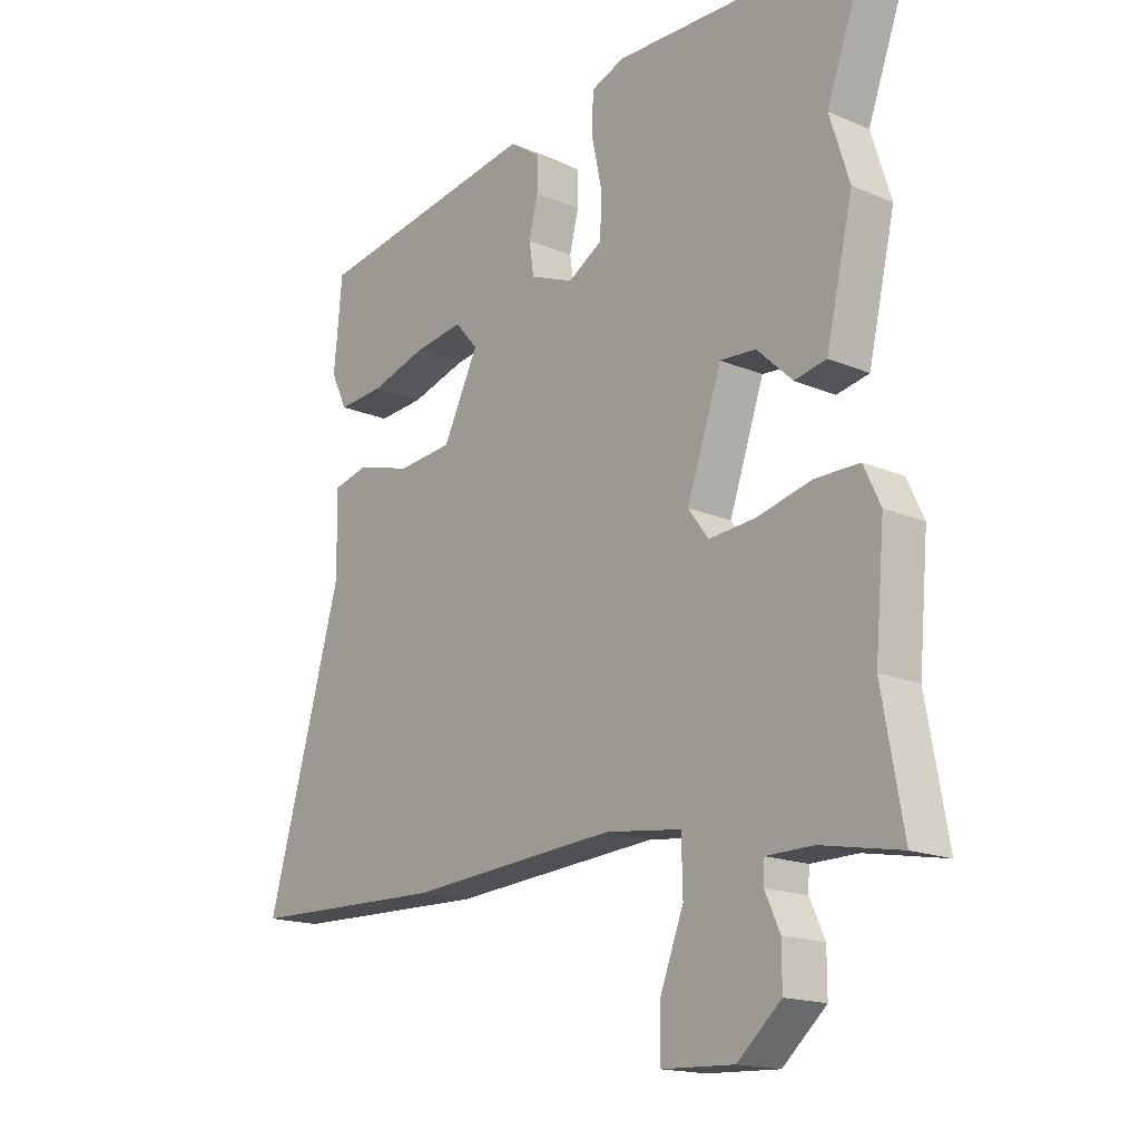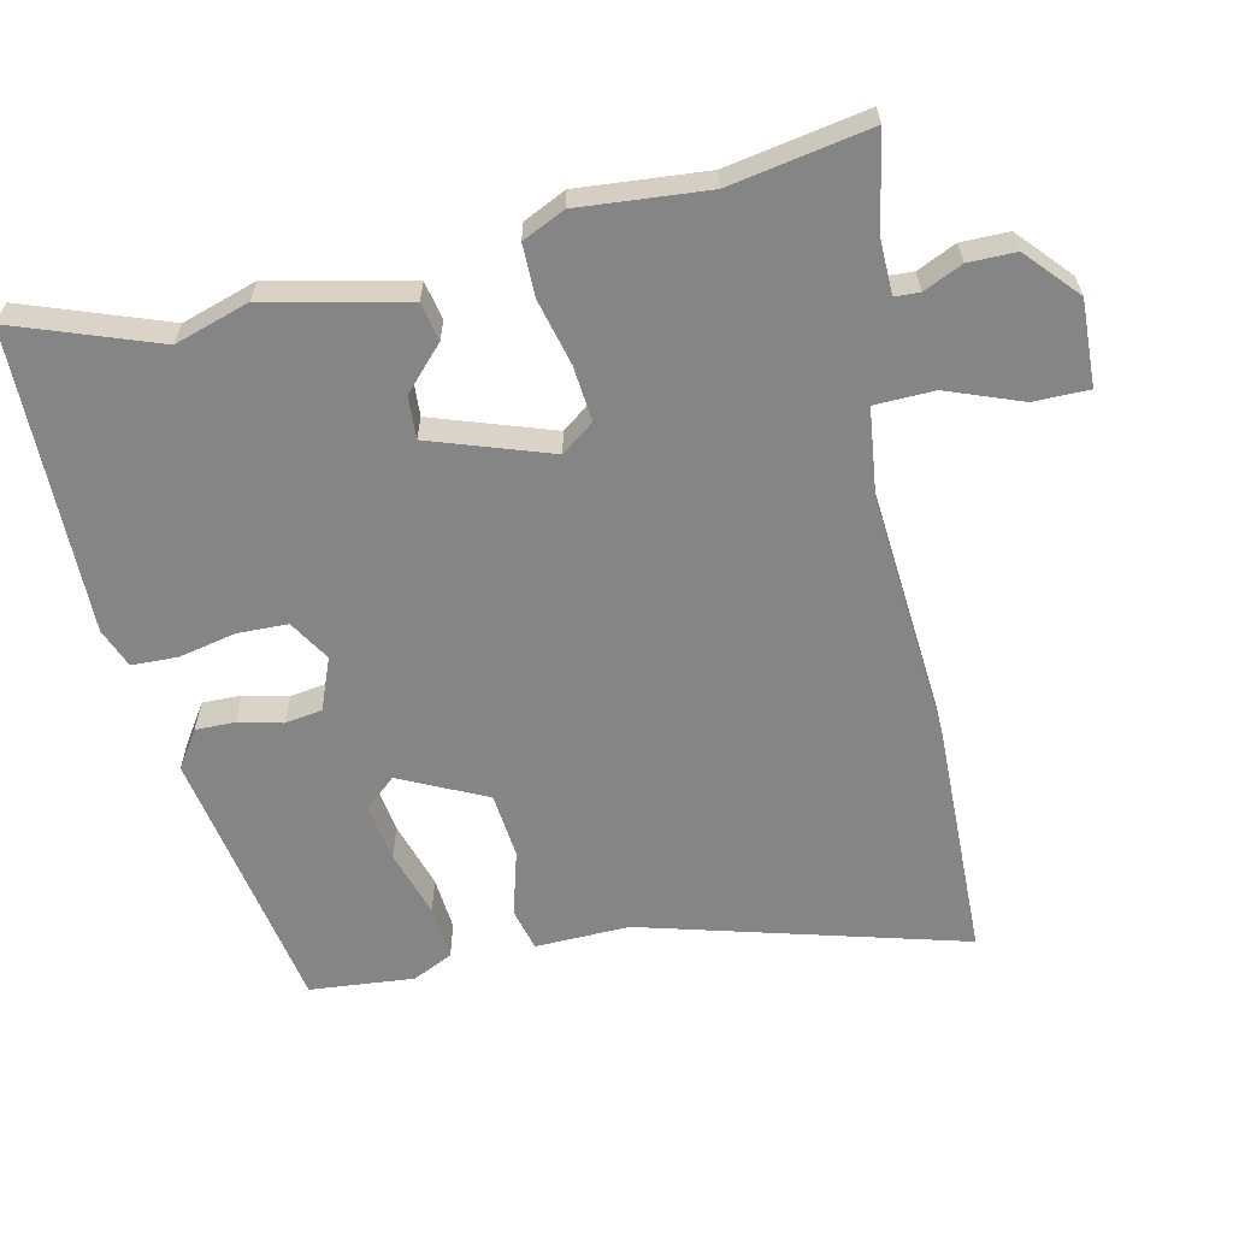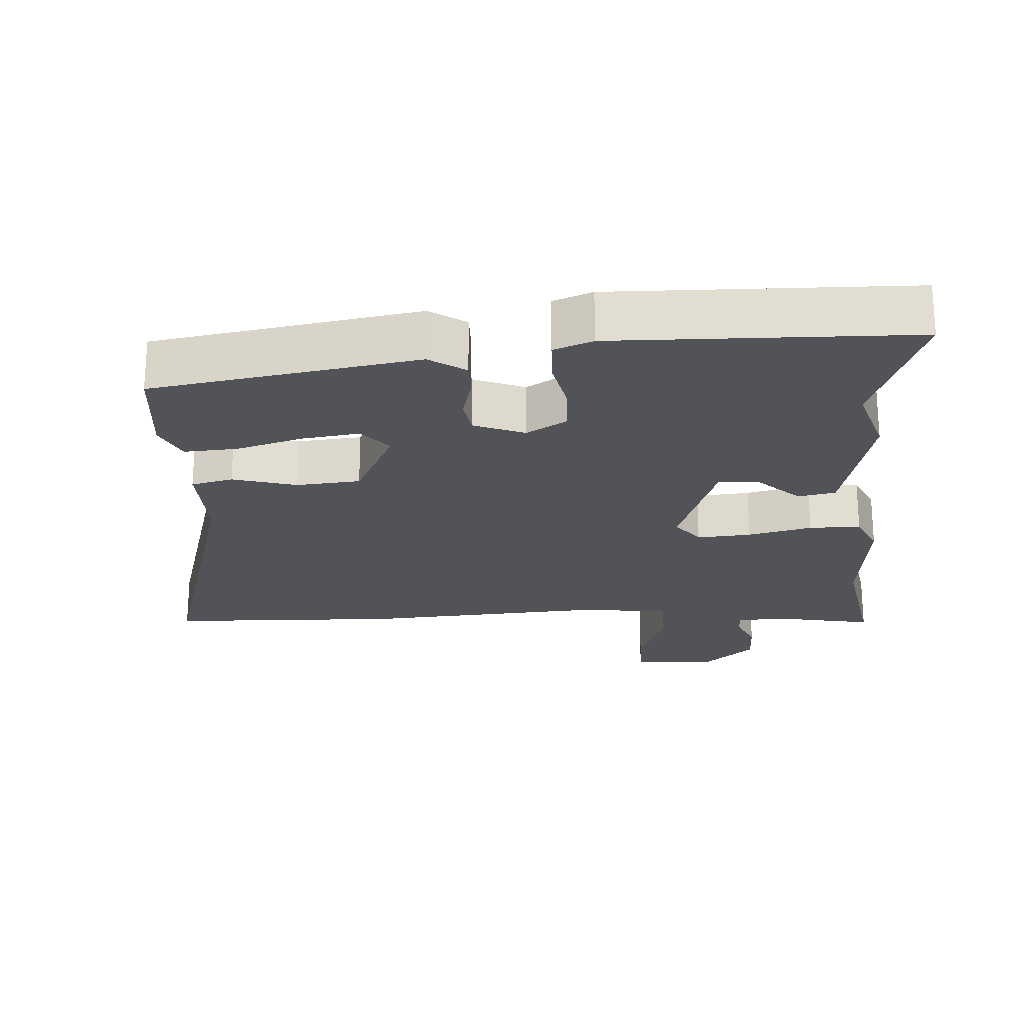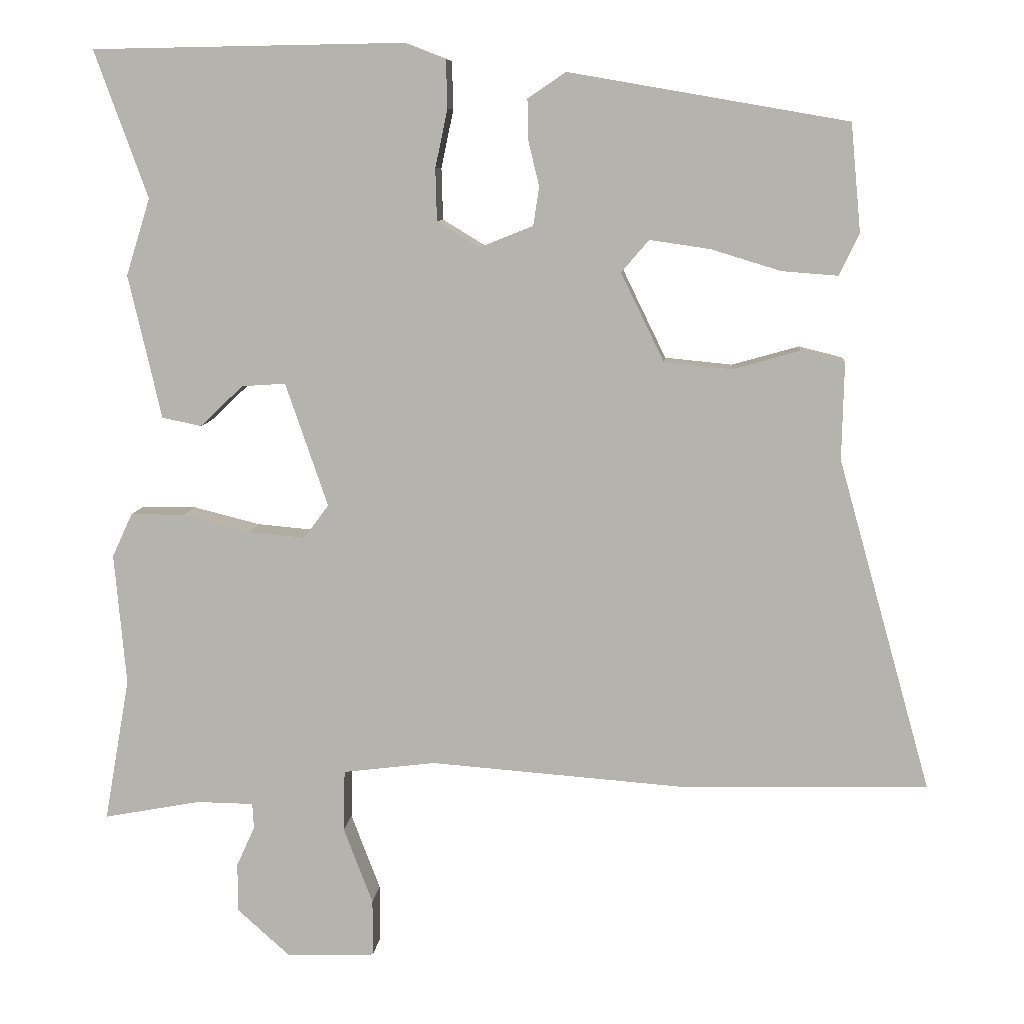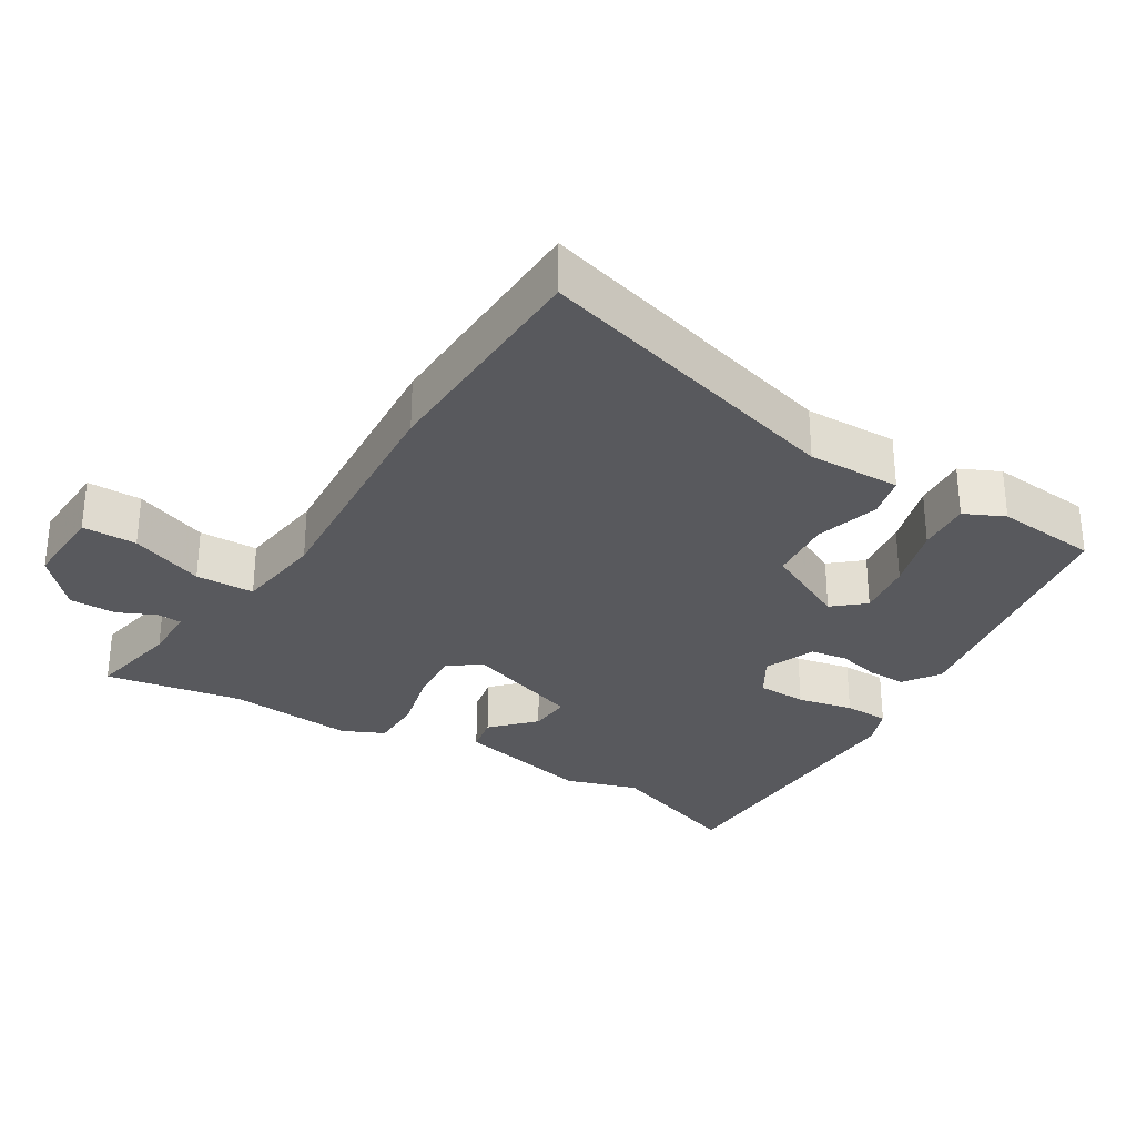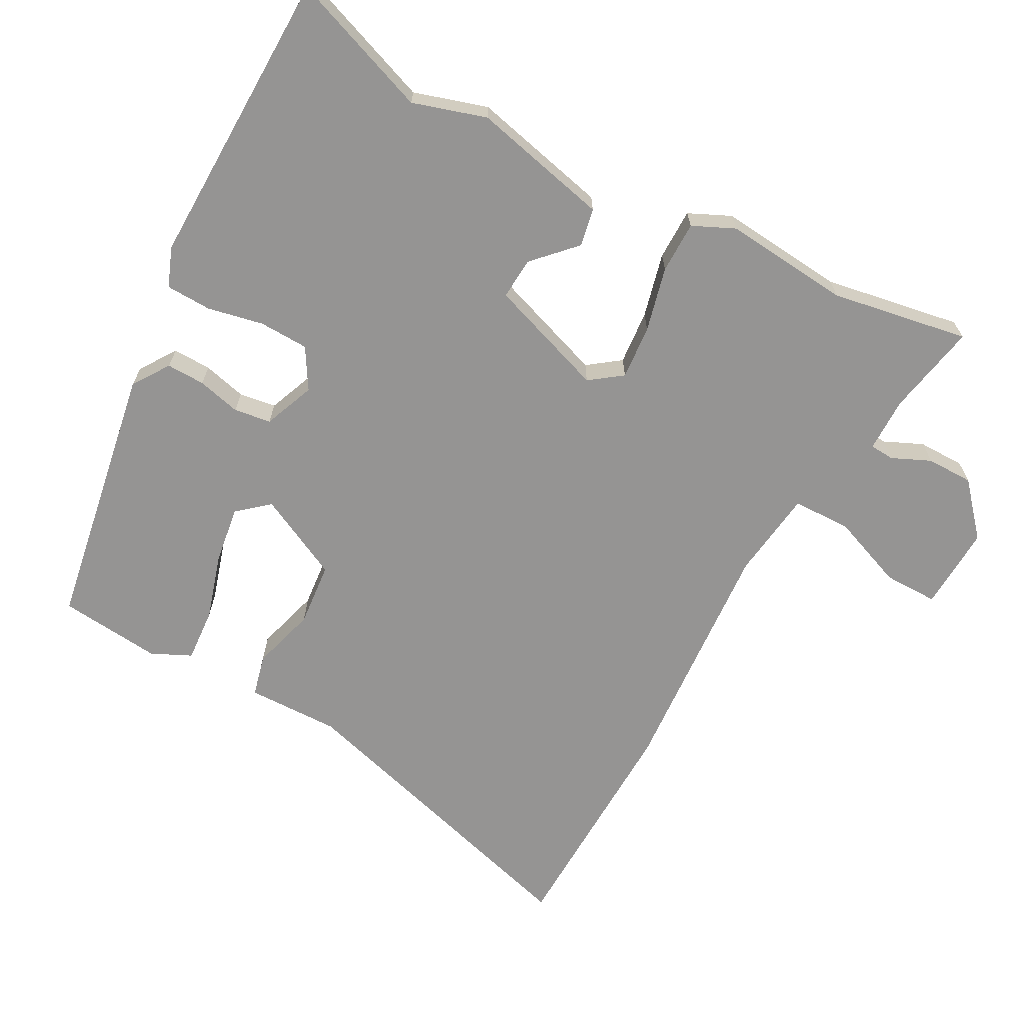
<metadata>
{"format":"obj","ext":"obj","renderer":"f3d","projection":"perspective","resolution":1024,"background":"white","views":[{"elev":-16.8,"azim":49.2,"up":"+Z"},{"elev":-61.8,"azim":102.7,"up":"+Y"},{"elev":-22.5,"azim":3.3,"up":"+Y"},{"elev":8.8,"azim":-174.8,"up":"+Z"},{"elev":-30.1,"azim":-121.7,"up":"+Y"},{"elev":-67.2,"azim":61.4,"up":"+Y"}]}
</metadata>
<code>
v -0.309 0.07 -0.505
v -0.644 0.07 -0.496
v -0.517 0.07 -0.043
v -0.52 0.07 0.09
v -0.46 0.07 0.105
v -0.368 0.07 0.079
v -0.276 0.07 0.088
v -0.217 0.07 0.209
v -0.255 0.07 0.253
v -0.337 0.07 0.241
v -0.432 0.07 0.212
v -0.509 0.07 0.206
v -0.536 0.07 0.263
v -0.522 0.07 0.41
v -0.142 0.07 0.476
v -0.09 0.07 0.441
v -0.091 0.07 0.386
v -0.106 0.07 0.324
v -0.098 0.07 0.271
v -0.025 0.07 0.242
v 0.033 0.07 0.277
v 0.035 0.07 0.348
v 0.018 0.07 0.428
v 0.02 0.07 0.493
v 0.076 0.07 0.515
v 0.503 0.07 0.508
v 0.43 0.07 0.307
v 0.463 0.07 0.202
v 0.418 0.07 0.005
v 0.364 0.07 -0.006
v 0.305 0.07 0.05
v 0.245 0.07 0.054
v 0.187 0.07 -0.115
v 0.221 0.07 -0.161
v 0.299 0.07 -0.154
v 0.391 0.07 -0.131
v 0.465 0.07 -0.131
v 0.493 0.07 -0.191
v 0.477 0.07 -0.372
v 0.512 0.07 -0.569
v 0.379 0.07 -0.544
v 0.301 0.07 -0.545
v 0.299 0.07 -0.58
v 0.324 0.07 -0.635
v 0.324 0.07 -0.702
v 0.251 0.07 -0.767
v 0.13 0.07 -0.762
v 0.13 0.07 -0.684
v 0.17 0.07 -0.579
v 0.168 0.07 -0.495
v 0.041 0.07 -0.479
v -0.309 0 -0.505
v -0.644 0 -0.496
v -0.517 0 -0.043
v -0.52 0 0.09
v -0.46 0 0.105
v -0.368 0 0.079
v -0.276 0 0.088
v -0.217 0 0.209
v -0.255 0 0.253
v -0.337 0 0.241
v -0.432 0 0.212
v -0.509 0 0.206
v -0.536 0 0.263
v -0.522 0 0.41
v -0.142 0 0.476
v -0.09 0 0.441
v -0.091 0 0.386
v -0.106 0 0.324
v -0.098 0 0.271
v -0.025 0 0.242
v 0.033 0 0.277
v 0.035 0 0.348
v 0.018 0 0.428
v 0.02 0 0.493
v 0.076 0 0.515
v 0.503 0 0.508
v 0.43 0 0.307
v 0.463 0 0.202
v 0.418 0 0.005
v 0.364 0 -0.006
v 0.305 0 0.05
v 0.245 0 0.054
v 0.187 0 -0.115
v 0.221 0 -0.161
v 0.299 0 -0.154
v 0.391 0 -0.131
v 0.465 0 -0.131
v 0.493 0 -0.191
v 0.477 0 -0.372
v 0.512 0 -0.569
v 0.379 0 -0.544
v 0.301 0 -0.545
v 0.299 0 -0.58
v 0.324 0 -0.635
v 0.324 0 -0.702
v 0.251 0 -0.767
v 0.13 0 -0.762
v 0.13 0 -0.684
v 0.17 0 -0.579
v 0.168 0 -0.495
v 0.041 0 -0.479
f 47 48 49
f 46 47 49
f 45 46 49
f 44 45 49
f 43 44 49
f 42 43 49 50
f 41 42 50
f 39 40 41 50
f 39 50 51
f 38 39 51
f 37 38 51
f 36 37 51
f 35 36 51
f 29 30 31
f 28 29 31
f 27 28 31
f 27 31 32
f 26 27 32
f 25 26 32
f 24 25 32
f 23 24 32
f 22 23 32
f 21 22 32 33
f 16 17 18
f 15 16 18
f 14 15 18
f 13 14 18
f 12 13 18
f 11 12 18
f 10 11 18
f 9 10 18
f 8 9 18 19
f 7 8 19 20
f 3 4 5 6
f 3 6 7
f 2 3 7
f 51 1 2
f 35 51 2
f 34 35 2
f 20 21 33
f 7 20 33
f 2 7 33
f 2 33 34
f 100 99 98
f 100 98 97
f 100 97 96
f 100 96 95
f 100 95 94
f 101 100 94 93
f 101 93 92
f 101 92 91 90
f 102 101 90
f 102 90 89
f 102 89 88
f 102 88 87
f 102 87 86
f 82 81 80
f 82 80 79
f 82 79 78
f 83 82 78
f 83 78 77
f 83 77 76
f 83 76 75
f 83 75 74
f 83 74 73
f 84 83 73 72
f 69 68 67
f 69 67 66
f 69 66 65
f 69 65 64
f 69 64 63
f 69 63 62
f 69 62 61
f 69 61 60
f 70 69 60 59
f 71 70 59 58
f 57 56 55 54
f 58 57 54
f 58 54 53
f 53 52 102
f 53 102 86
f 53 86 85
f 84 72 71
f 84 71 58
f 84 58 53
f 85 84 53
f 1 52 53 2
f 2 53 54 3
f 3 54 55 4
f 4 55 56 5
f 5 56 57 6
f 6 57 58 7
f 7 58 59 8
f 8 59 60 9
f 9 60 61 10
f 10 61 62 11
f 11 62 63 12
f 12 63 64 13
f 13 64 65 14
f 14 65 66 15
f 15 66 67 16
f 16 67 68 17
f 17 68 69 18
f 18 69 70 19
f 19 70 71 20
f 20 71 72 21
f 21 72 73 22
f 22 73 74 23
f 23 74 75 24
f 24 75 76 25
f 25 76 77 26
f 26 77 78 27
f 27 78 79 28
f 28 79 80 29
f 29 80 81 30
f 30 81 82 31
f 31 82 83 32
f 32 83 84 33
f 33 84 85 34
f 34 85 86 35
f 35 86 87 36
f 36 87 88 37
f 37 88 89 38
f 38 89 90 39
f 39 90 91 40
f 40 91 92 41
f 41 92 93 42
f 42 93 94 43
f 43 94 95 44
f 44 95 96 45
f 45 96 97 46
f 46 97 98 47
f 47 98 99 48
f 48 99 100 49
f 49 100 101 50
f 50 101 102 51
f 51 102 52 1

</code>
